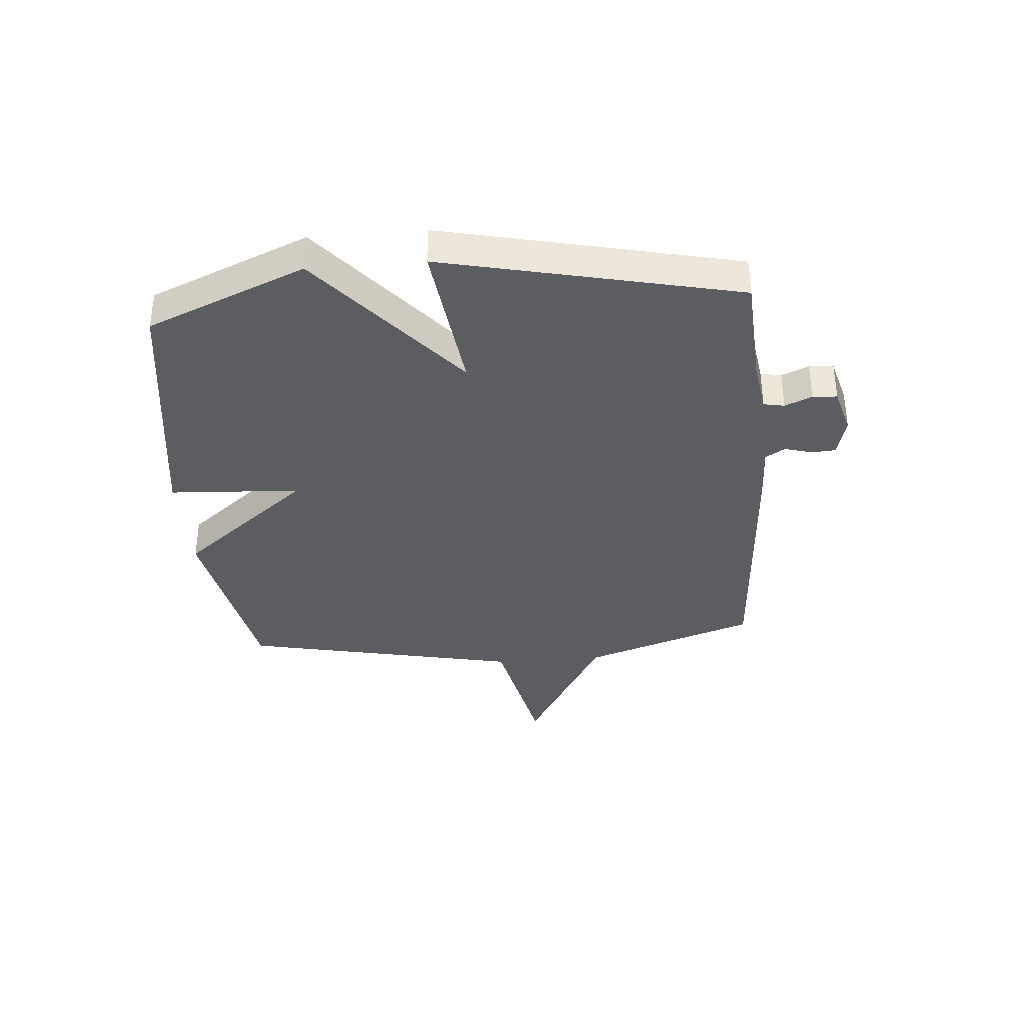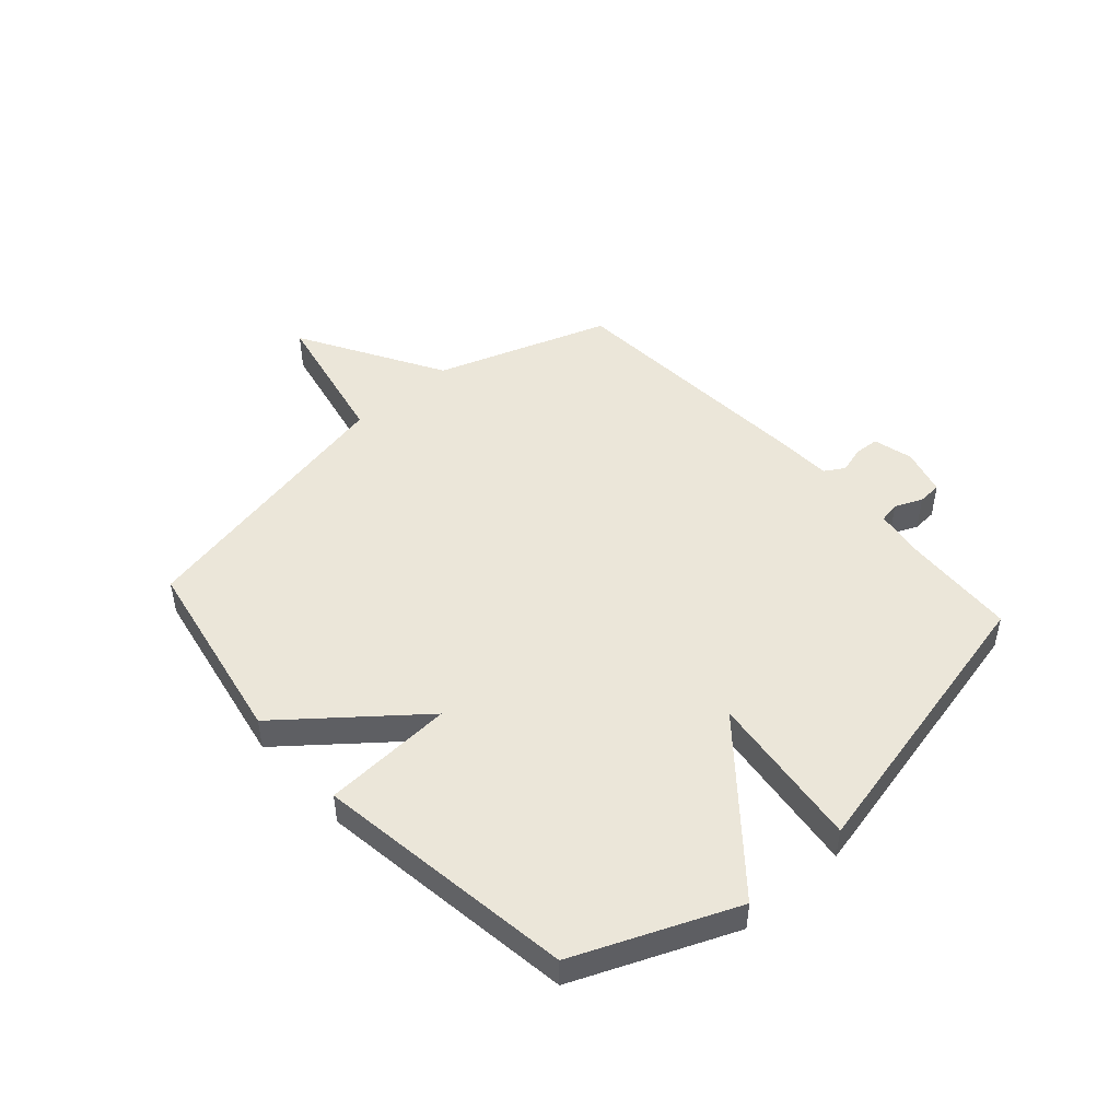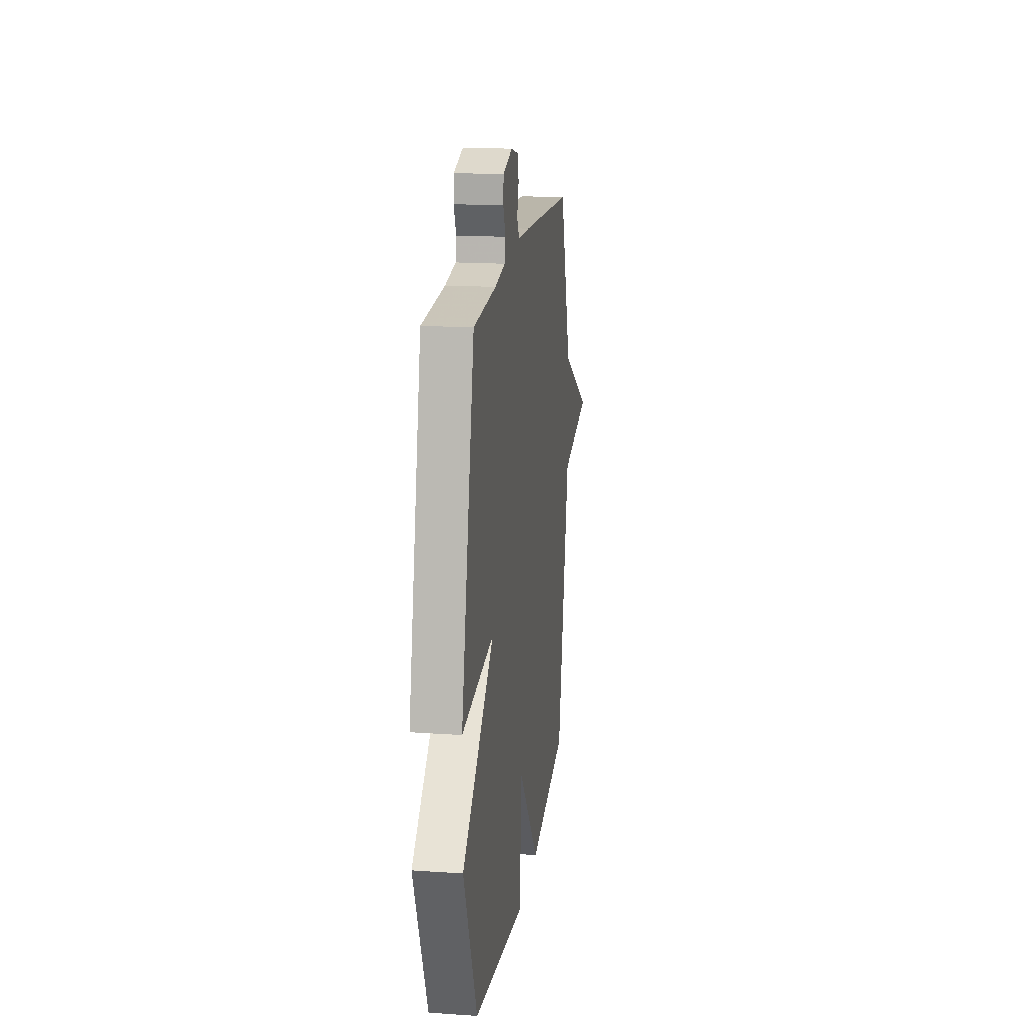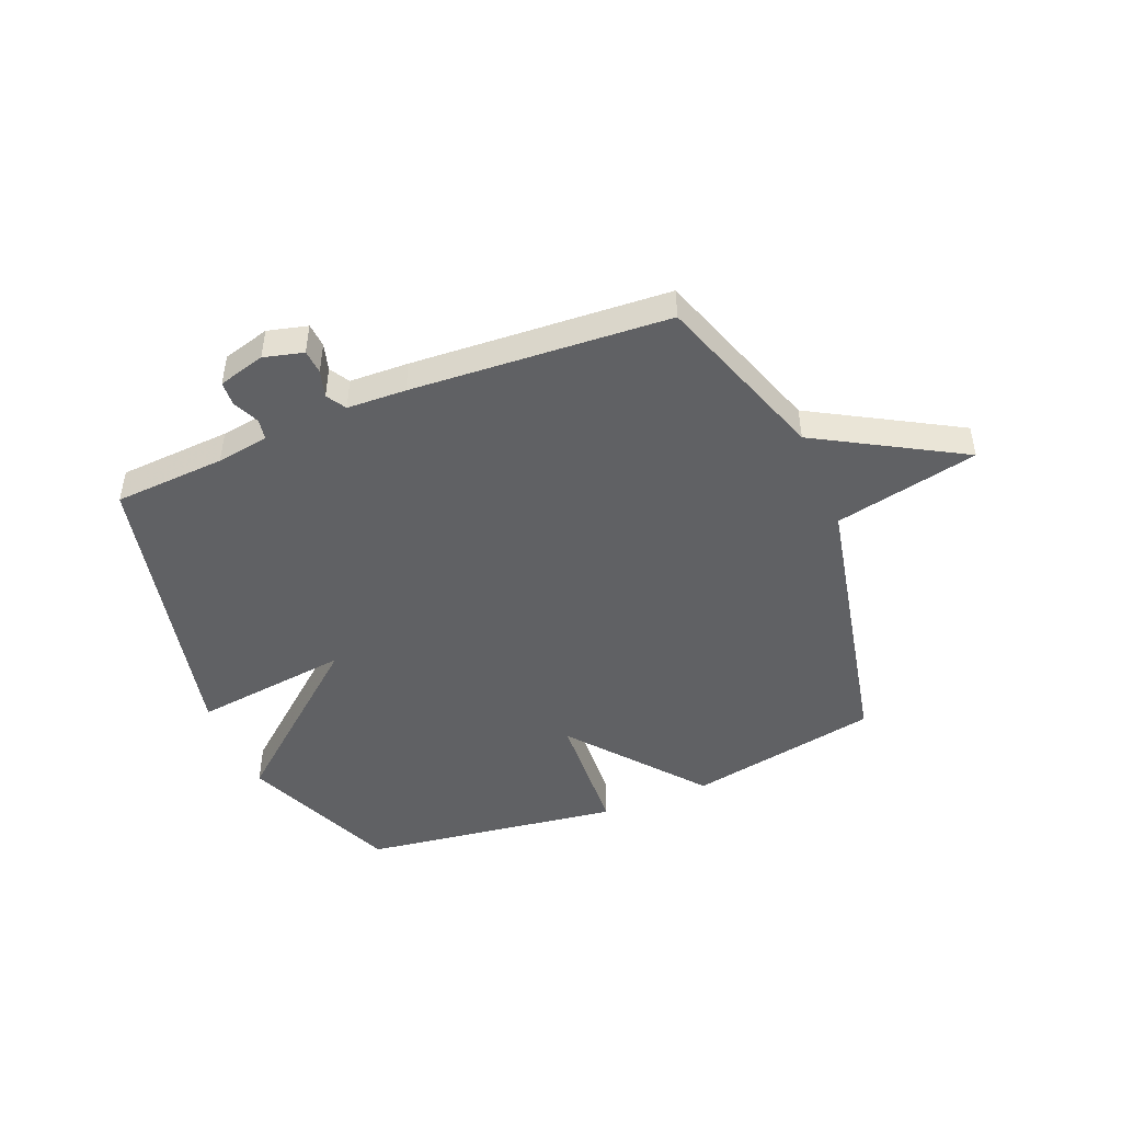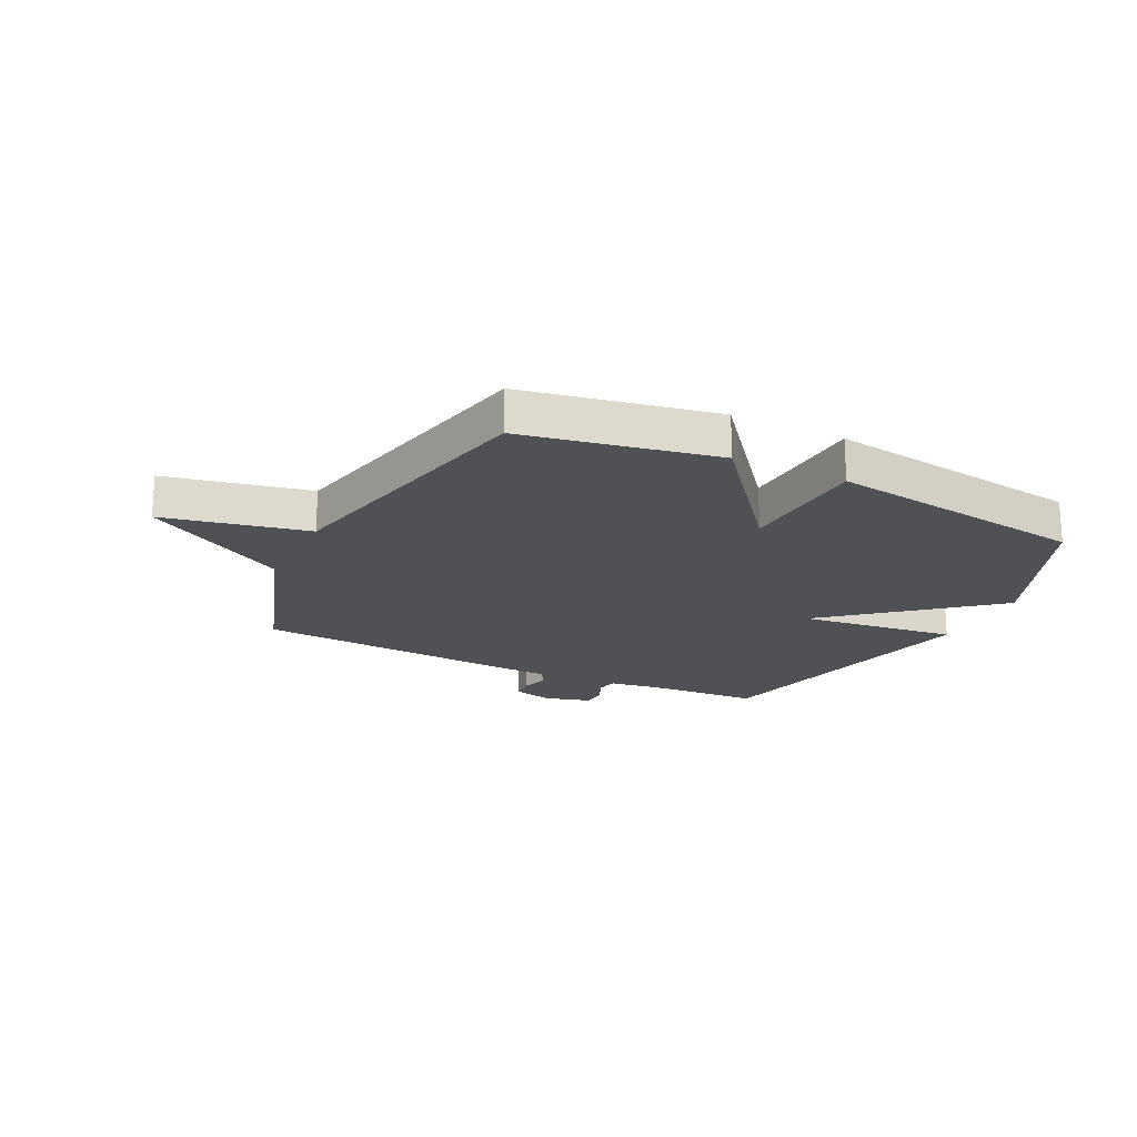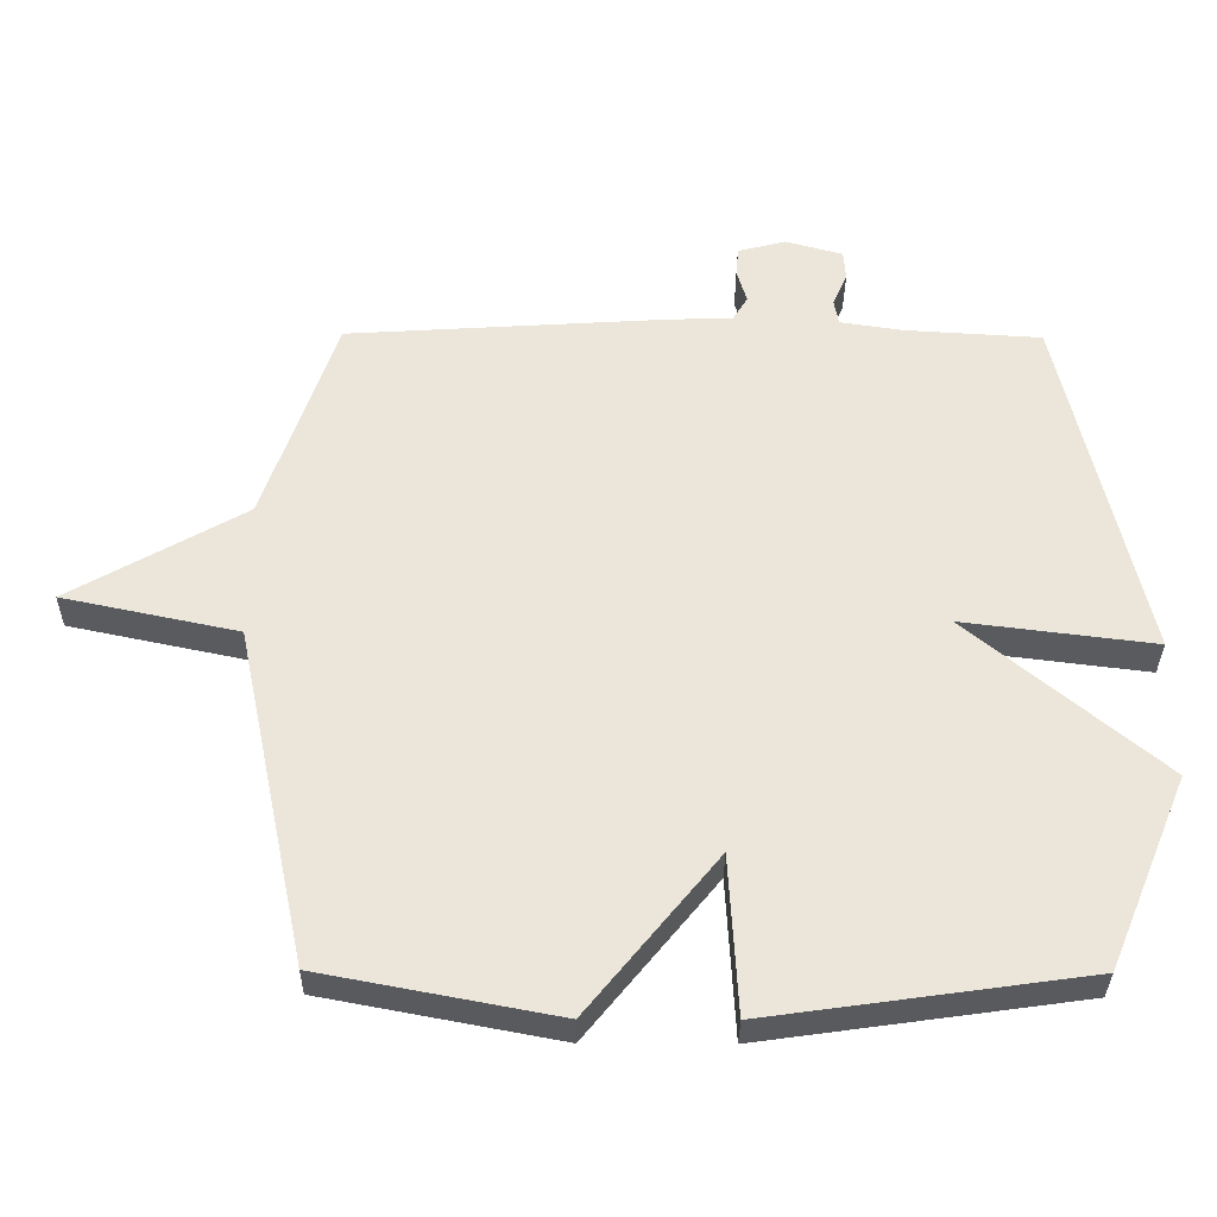
<metadata>
{"format":"obj","ext":"obj","renderer":"f3d","projection":"perspective","resolution":1024,"background":"white","views":[{"elev":-36.2,"azim":-85.3,"up":"+Y"},{"elev":47.6,"azim":-131.8,"up":"+Y"},{"elev":17.4,"azim":-82.2,"up":"+Z"},{"elev":-46.8,"azim":22.4,"up":"+Y"},{"elev":-19.9,"azim":153.6,"up":"+Y"},{"elev":-33.4,"azim":179.5,"up":"+Z"}]}
</metadata>
<code>
v -0.5 0.07 0.5
v -0.302 0.07 0.512
v -0.21 0.07 0.526
v -0.203 0.07 0.563
v -0.224 0.07 0.611
v -0.221 0.07 0.654
v -0.138 0.07 0.677
v -0.068 0.07 0.659
v -0.065 0.07 0.616
v -0.079 0.07 0.568
v -0.058 0.07 0.533
v 0.046 0.07 0.529
v 0.5 0.07 0.5
v 0.604 0.07 0.193
v 0.858 0.07 0.047
v 0.604 0.07 -0.007
v 0.5 0.07 -0.5
v 0.16 0.07 -0.565
v -0.027 0.07 -0.334
v -0.04 0.07 -0.565
v -0.5 0.07 -0.5
v -0.617 0.07 -0.22
v -0.338 0.07 0.015
v -0.617 0.07 -0.02
v -0.5 0 0.5
v -0.302 0 0.512
v -0.21 0 0.526
v -0.203 0 0.563
v -0.224 0 0.611
v -0.221 0 0.654
v -0.138 0 0.677
v -0.068 0 0.659
v -0.065 0 0.616
v -0.079 0 0.568
v -0.058 0 0.533
v 0.046 0 0.529
v 0.5 0 0.5
v 0.604 0 0.193
v 0.858 0 0.047
v 0.604 0 -0.007
v 0.5 0 -0.5
v 0.16 0 -0.565
v -0.027 0 -0.334
v -0.04 0 -0.565
v -0.5 0 -0.5
v -0.617 0 -0.22
v -0.338 0 0.015
v -0.617 0 -0.02
f 23 24 1 2
f 21 22 23
f 20 21 23
f 19 20 23
f 19 23 2 3
f 19 3 4
f 18 19 4
f 17 18 4
f 16 17 4
f 16 4 5
f 15 16 5
f 14 15 5
f 11 12 13 14
f 11 14 5
f 10 11 5 6
f 8 9 10
f 7 8 10
f 6 7 10
f 26 25 48 47
f 47 46 45
f 47 45 44
f 47 44 43
f 27 26 47 43
f 28 27 43
f 28 43 42
f 28 42 41
f 28 41 40
f 29 28 40
f 29 40 39
f 29 39 38
f 38 37 36 35
f 29 38 35
f 30 29 35 34
f 34 33 32
f 34 32 31
f 34 31 30
f 1 25 26 2
f 2 26 27 3
f 3 27 28 4
f 4 28 29 5
f 5 29 30 6
f 6 30 31 7
f 7 31 32 8
f 8 32 33 9
f 9 33 34 10
f 10 34 35 11
f 11 35 36 12
f 12 36 37 13
f 13 37 38 14
f 14 38 39 15
f 15 39 40 16
f 16 40 41 17
f 17 41 42 18
f 18 42 43 19
f 19 43 44 20
f 20 44 45 21
f 21 45 46 22
f 22 46 47 23
f 23 47 48 24
f 24 48 25 1

</code>
